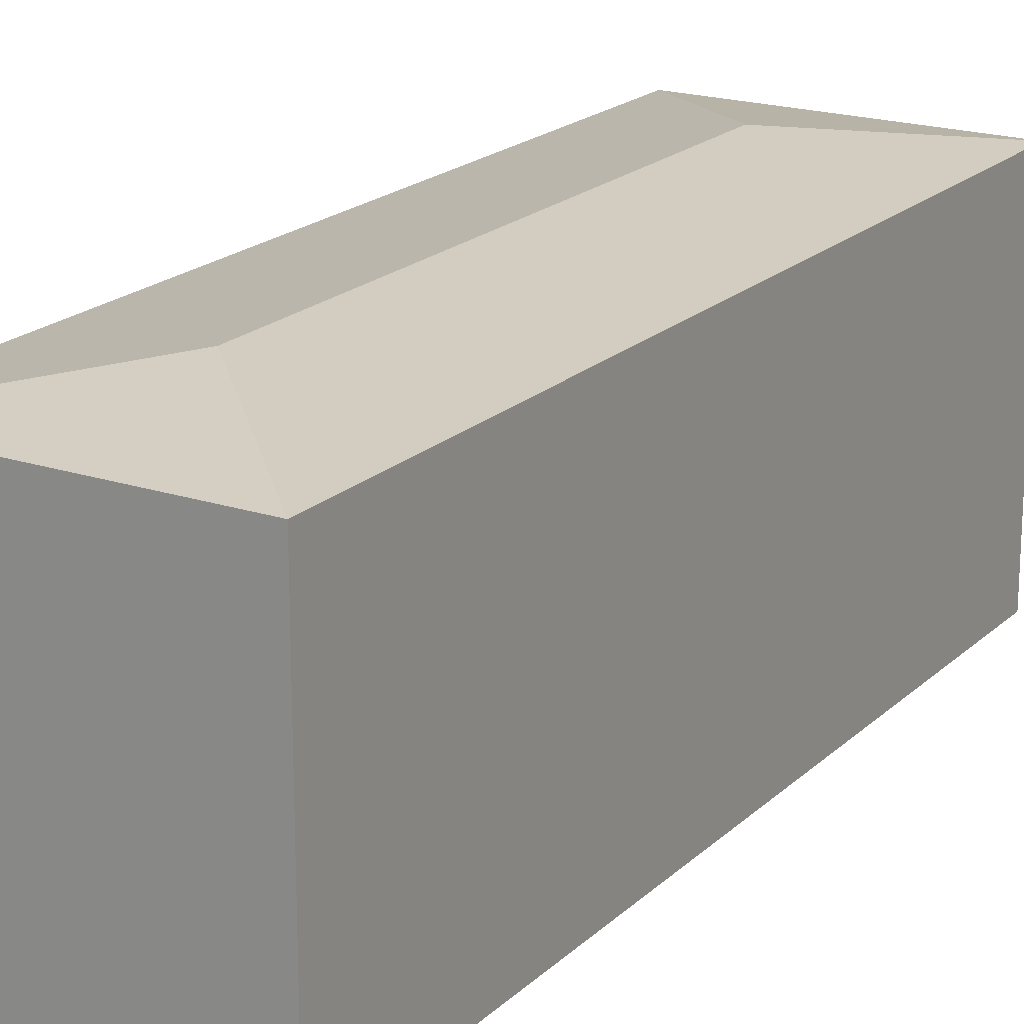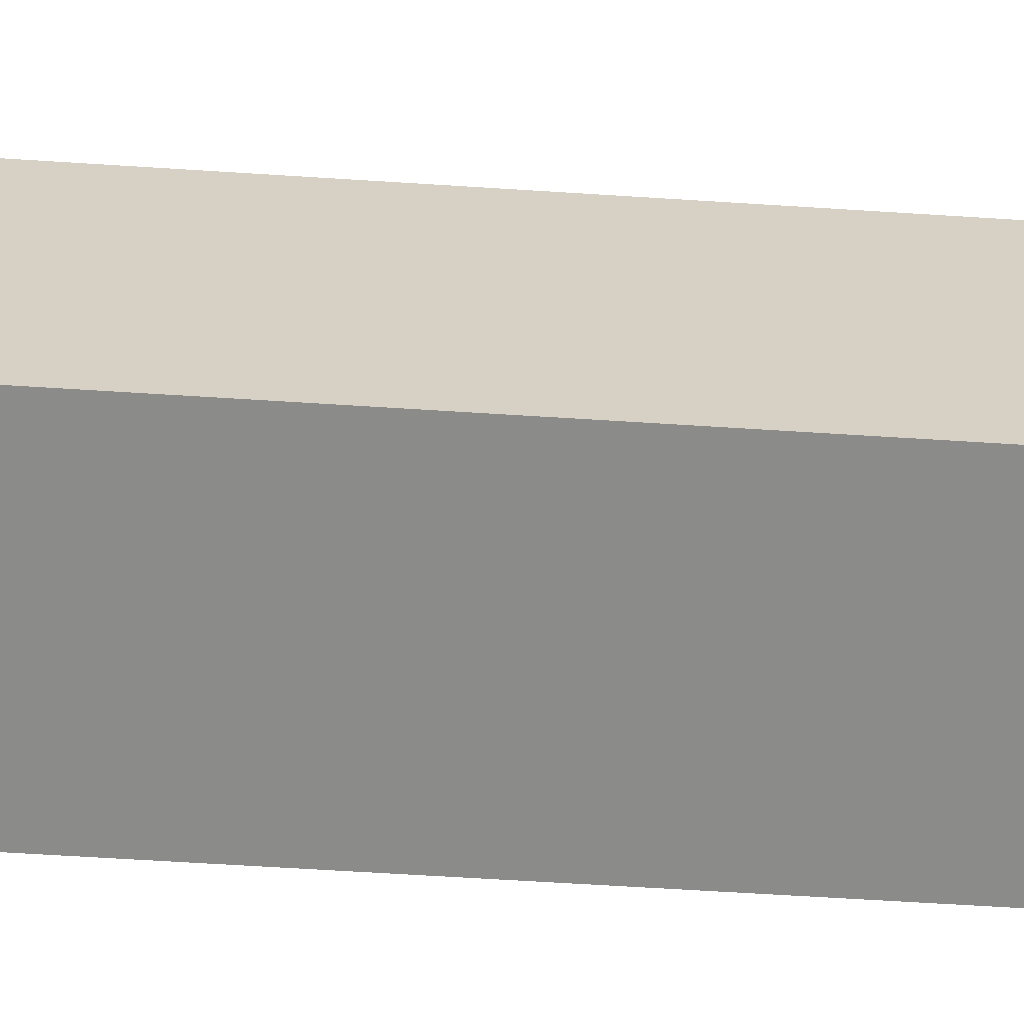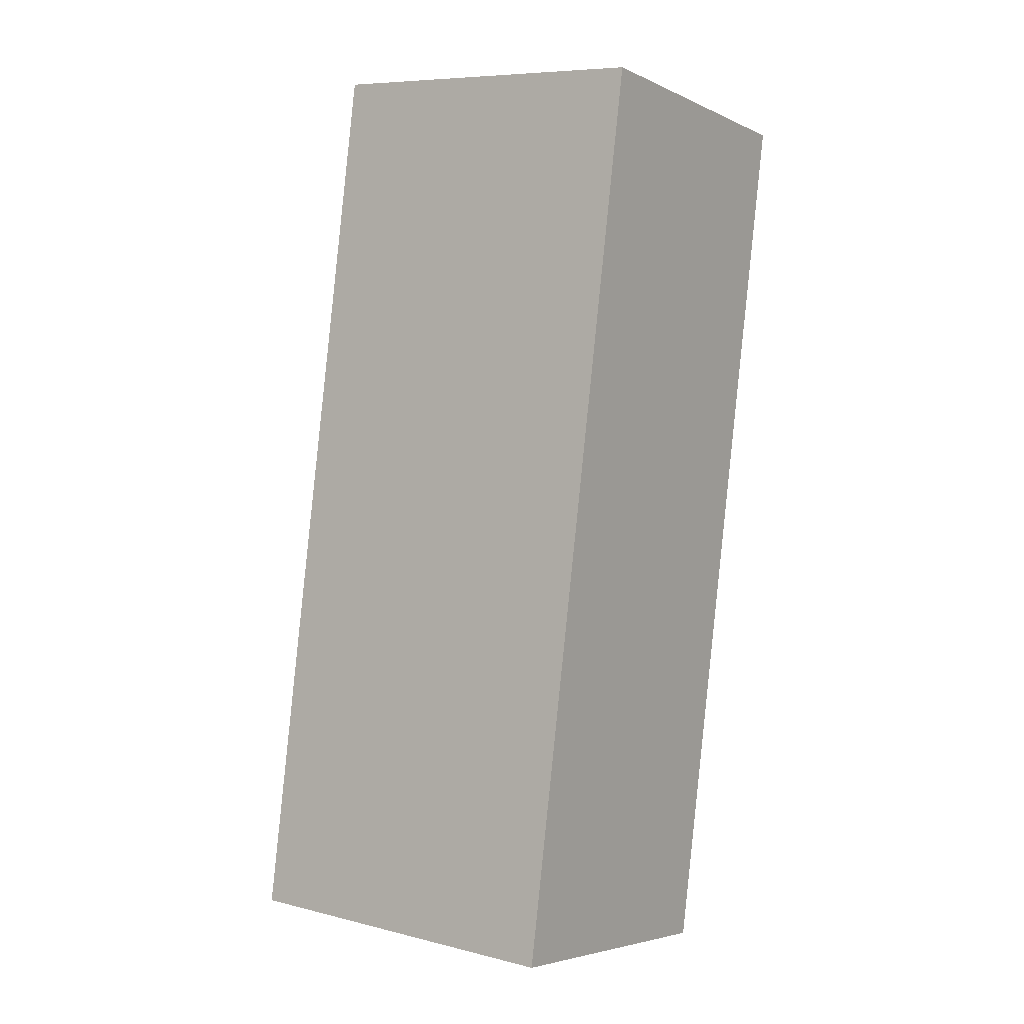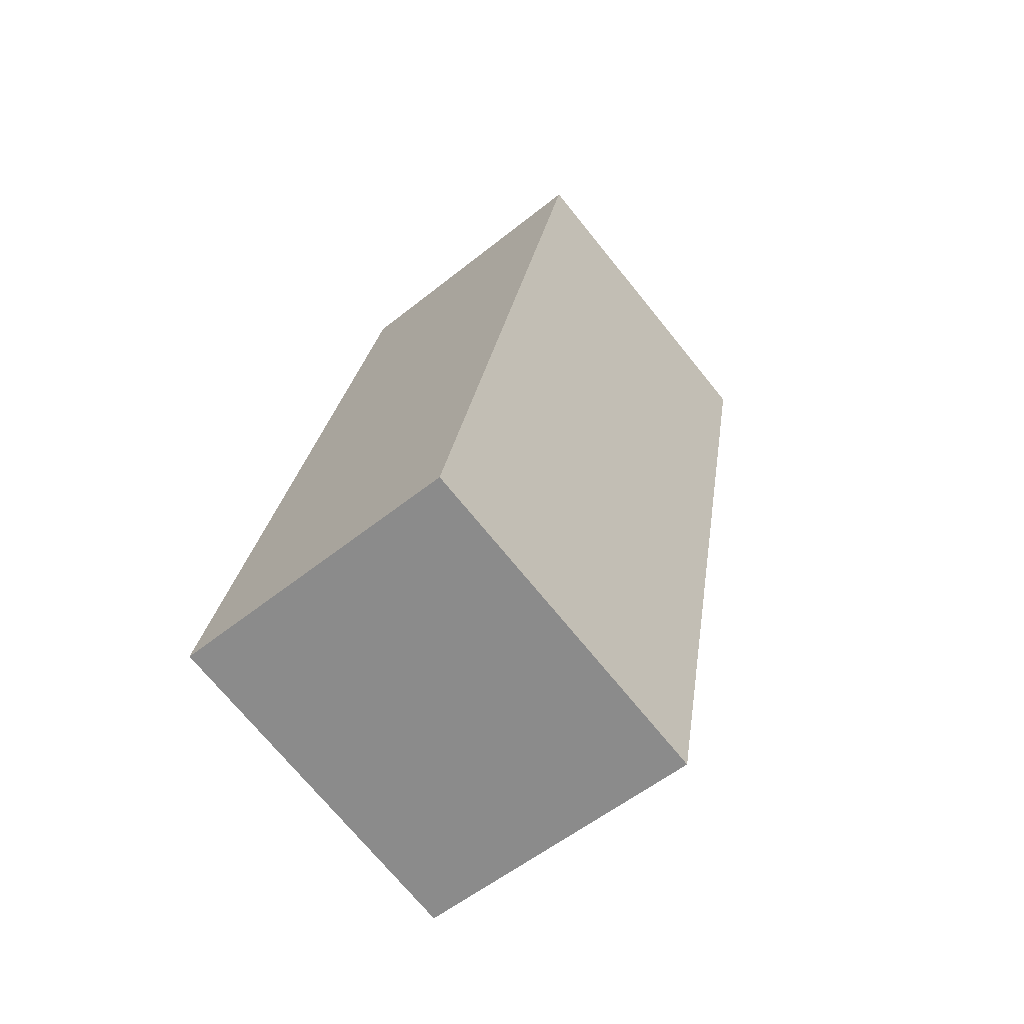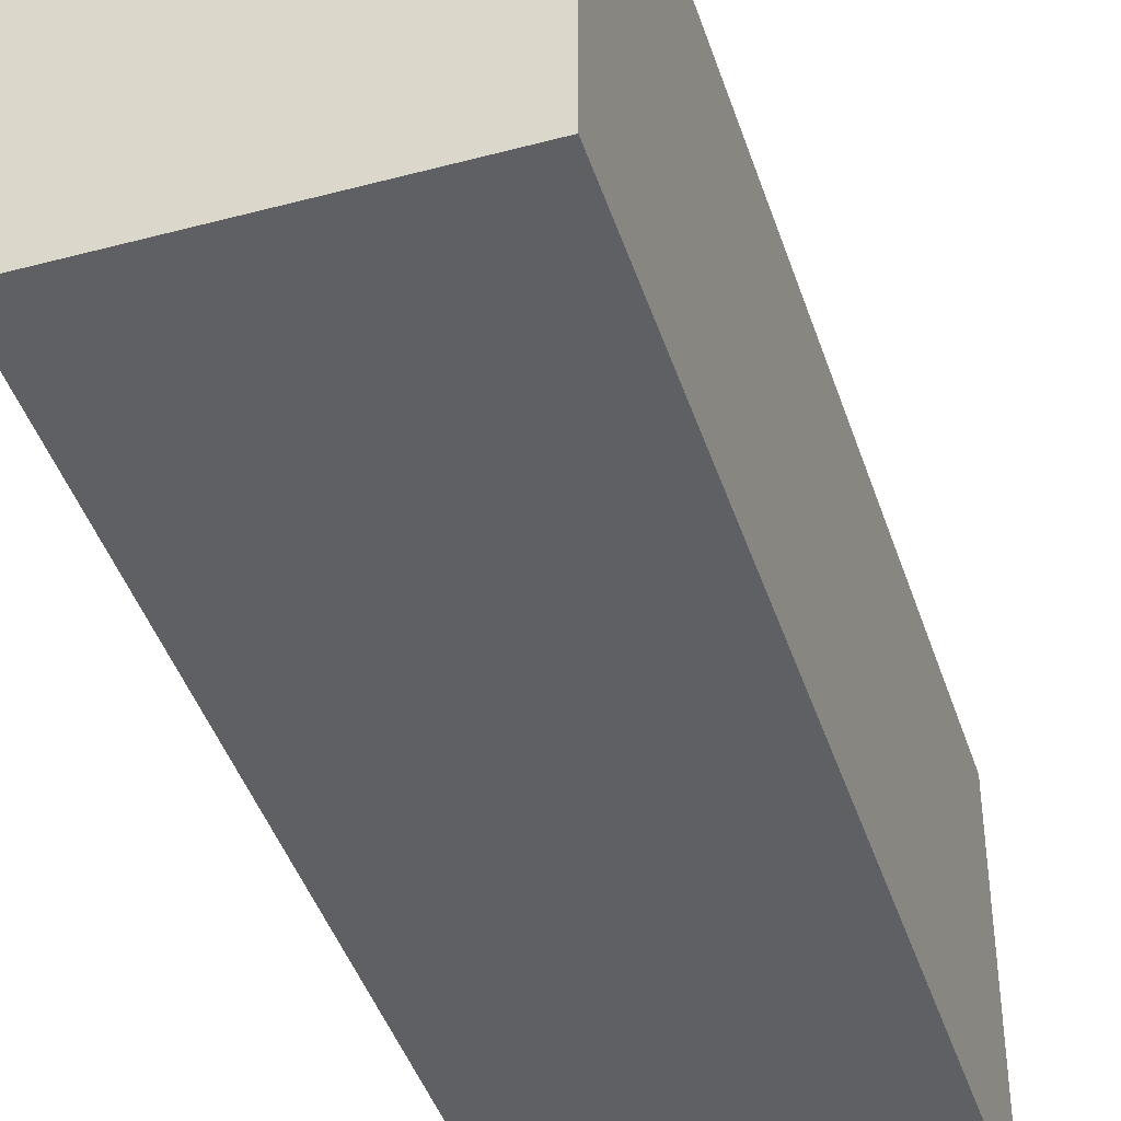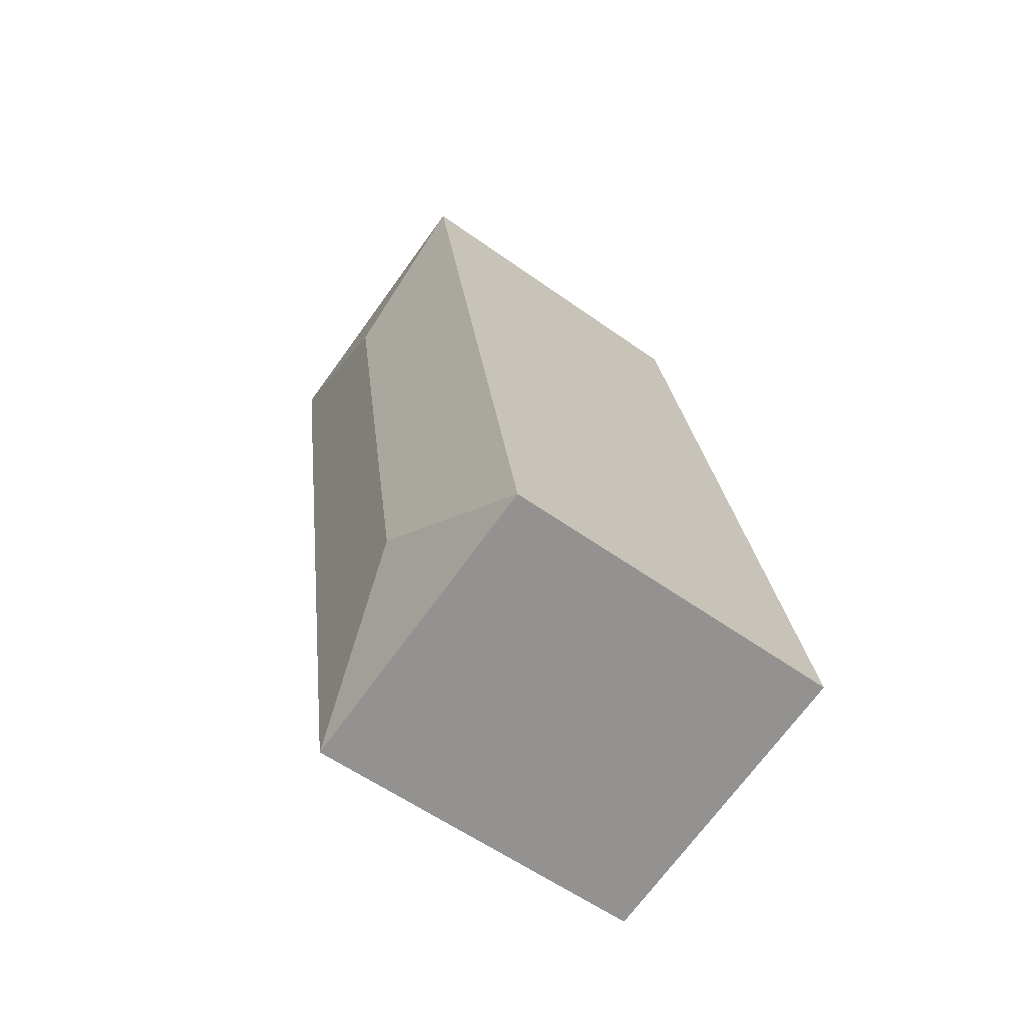
<metadata>
{"format":"obj","ext":"obj","renderer":"f3d","projection":"perspective","resolution":1024,"background":"white","views":[{"elev":19.7,"azim":-138.4,"up":"+Y"},{"elev":-63.7,"azim":96.3,"up":"+Y"},{"elev":7.7,"azim":-54.6,"up":"+Z"},{"elev":-71.5,"azim":39.0,"up":"+Z"},{"elev":-43.0,"azim":27.6,"up":"+Y"},{"elev":-58.0,"azim":-126.5,"up":"+Z"}]}
</metadata>
<code>
v  6.648 14.07 4.656
v  17.24 13.19 31.69
v  11.3 13.19 -1.992
v  10.59 14.07 27.03
v  5.934 13.19 33.68
v  11.06 13.19 -1.95
v  0 13.19 8.074e-16
v  11.3 1.22e-16 -1.992
v  0 0 0
v  11.06 1.194e-16 -1.95
v  5.934 -2.062e-15 33.68
v  17.24 -1.94e-15 31.69
g defaultobject
f 1 2 3
f 2 1 4
f 4 5 2
f 6 1 3
f 1 6 7
f 4 7 5
f 7 4 1
f 8 6 3
f 6 8 7
f 7 8 9
f 9 8 10
f 9 5 7
f 5 9 11
f 11 2 5
f 2 11 12
f 12 3 2
f 3 12 8
f 10 11 9
f 11 10 8
f 11 8 12

</code>
